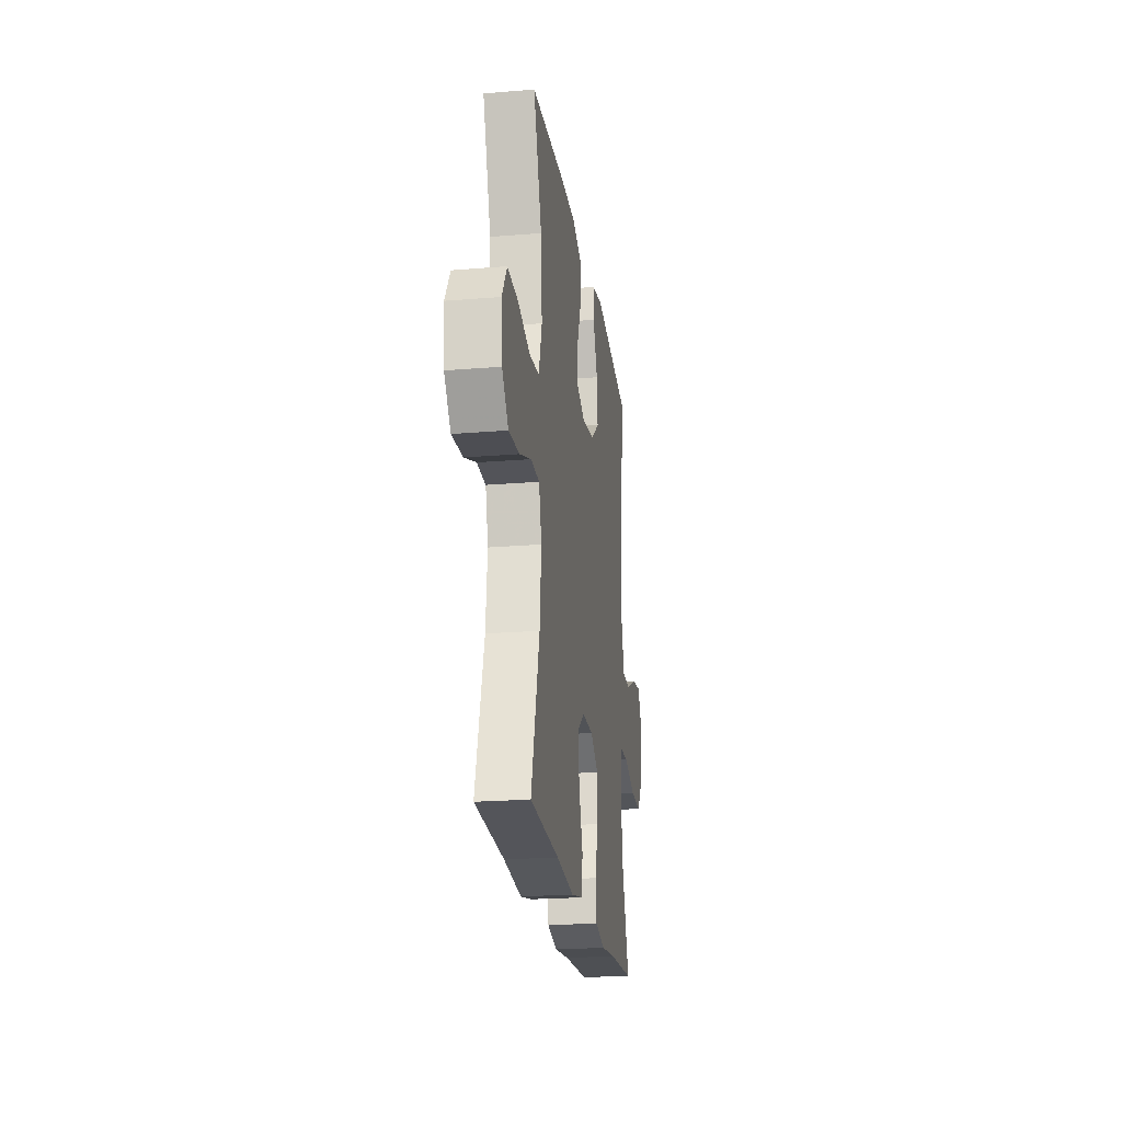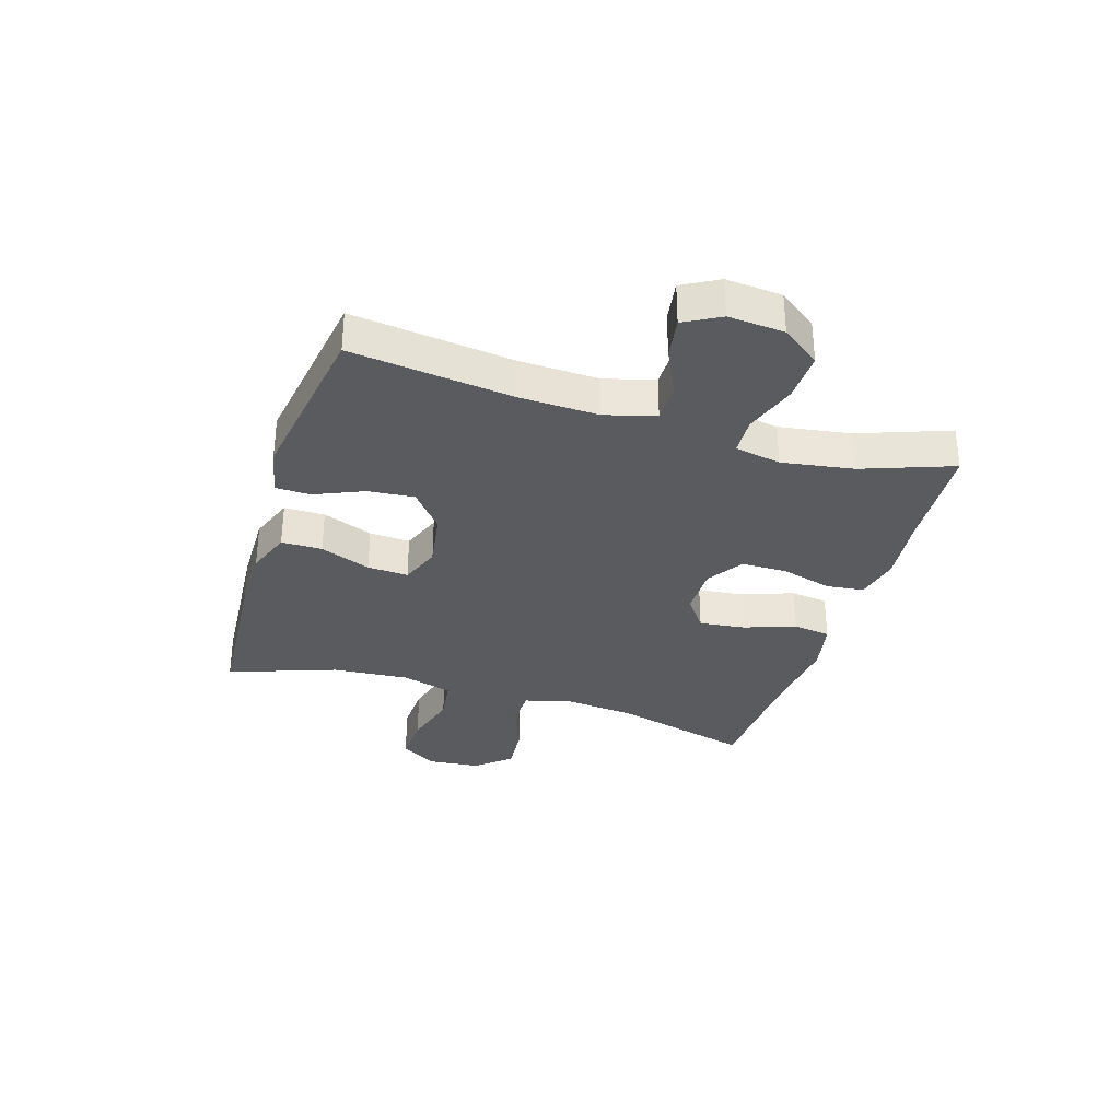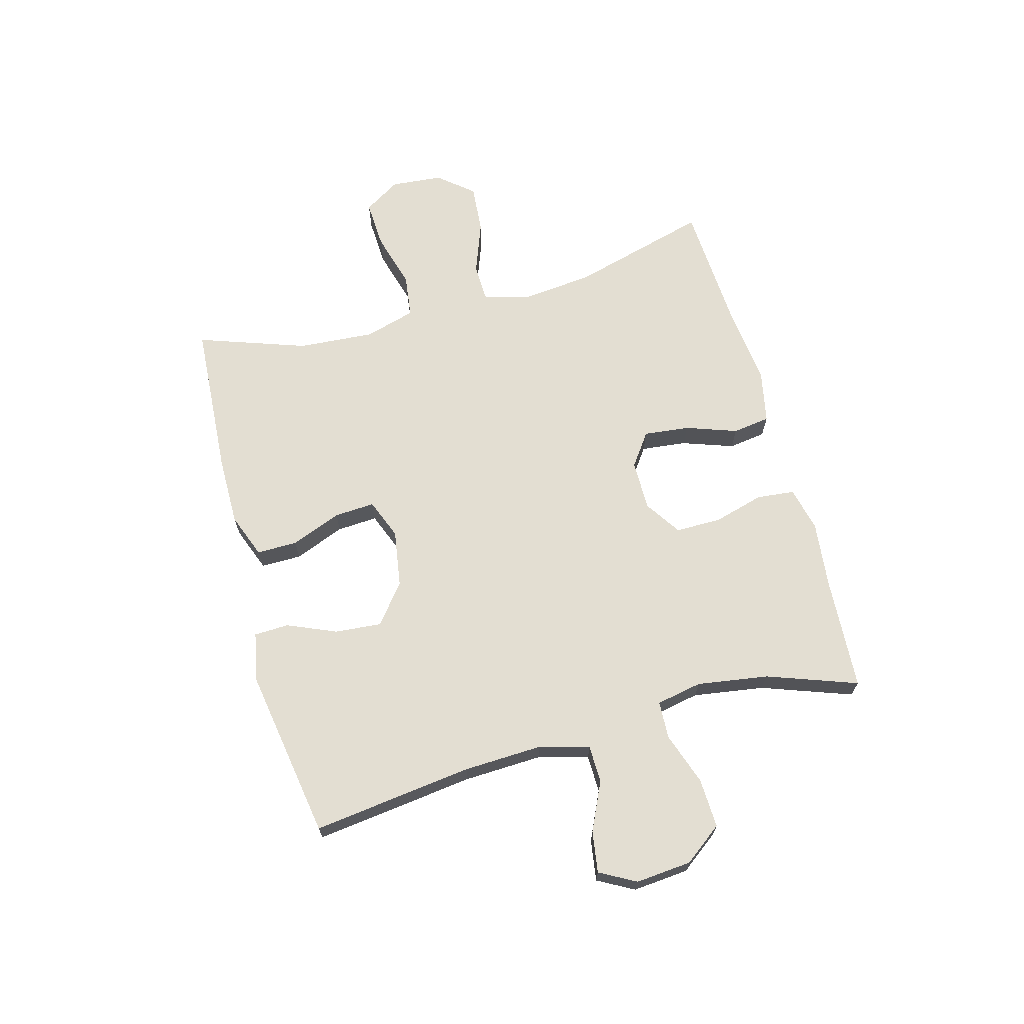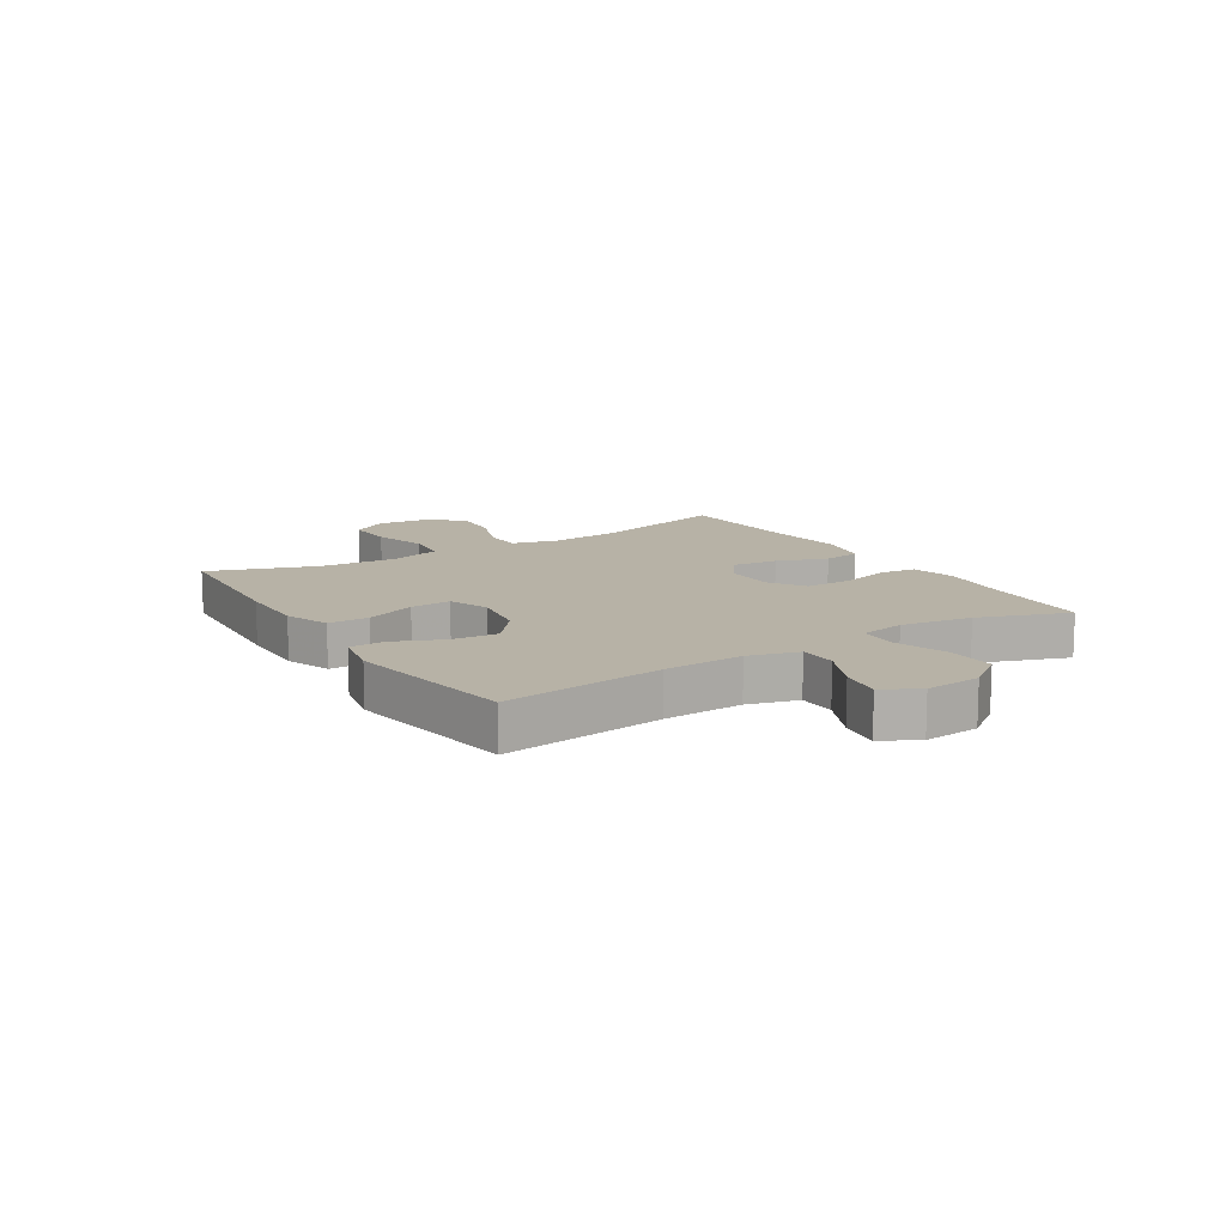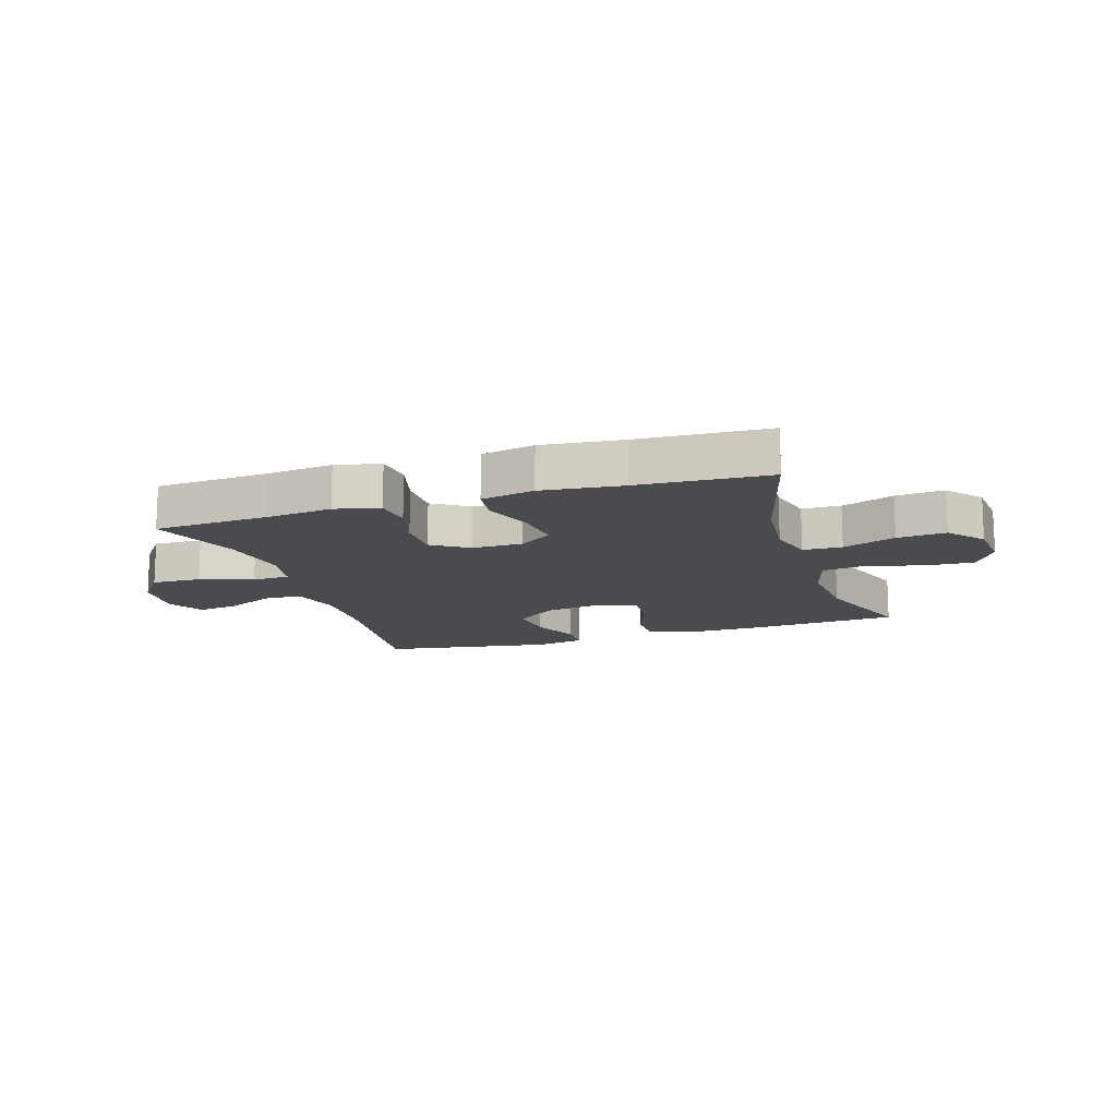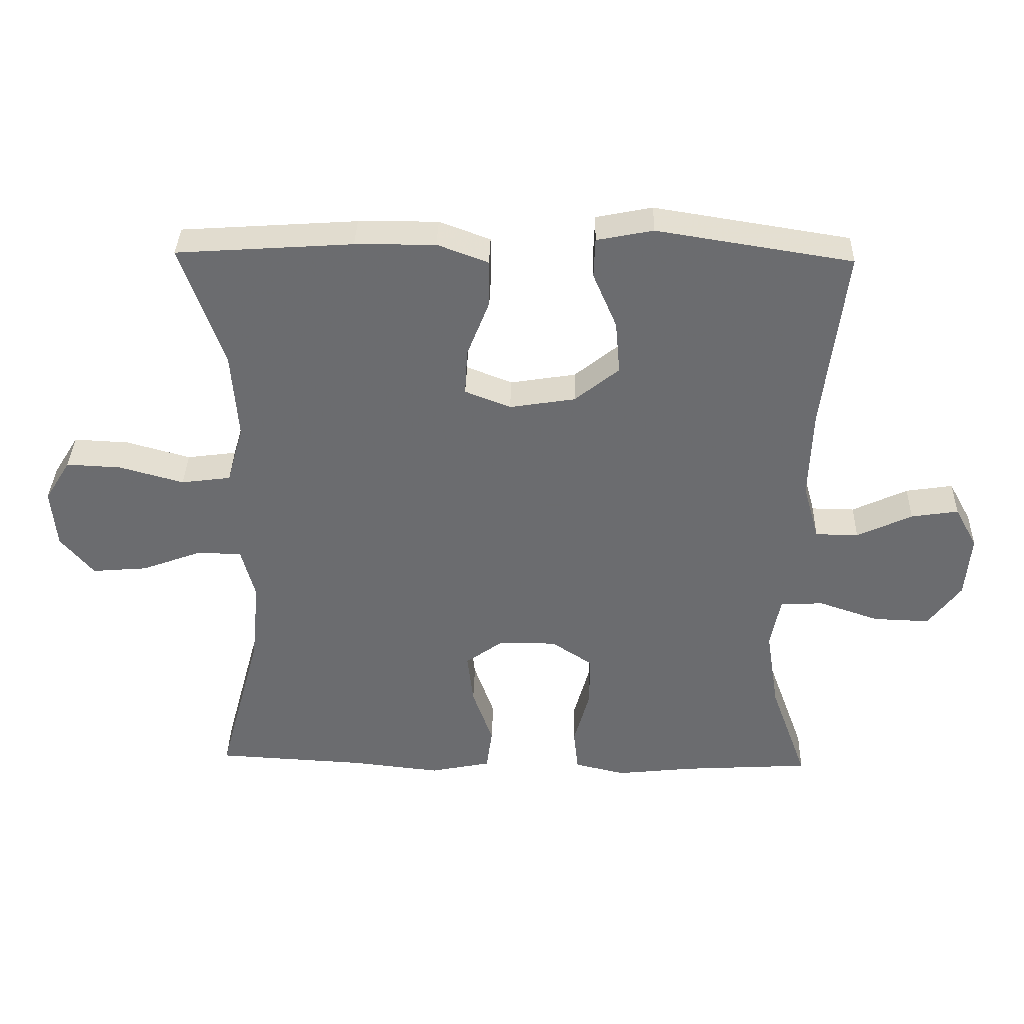
<metadata>
{"format":"obj","ext":"obj","renderer":"f3d","projection":"perspective","resolution":1024,"background":"white","views":[{"elev":-22.0,"azim":-81.8,"up":"+Z"},{"elev":-32.7,"azim":72.9,"up":"+Y"},{"elev":67.5,"azim":74.6,"up":"+Y"},{"elev":12.5,"azim":57.9,"up":"+Y"},{"elev":-14.0,"azim":-162.3,"up":"+Y"},{"elev":36.2,"azim":1.5,"up":"+Z"}]}
</metadata>
<code>
v -0.5 0.07 0.5
v -0.234 0.07 0.518
v -0.113 0.07 0.519
v -0.036 0.07 0.49
v -0.036 0.07 0.42
v -0.07 0.07 0.333
v -0.074 0.07 0.263
v -0.005 0.07 0.236
v 0.094 0.07 0.252
v 0.161 0.07 0.306
v 0.154 0.07 0.386
v 0.118 0.07 0.47
v 0.12 0.07 0.53
v 0.205 0.07 0.547
v 0.5 0.07 0.5
v 0.466 0.07 0.223
v 0.461 0.07 0.087
v 0.485 0.07 0.001
v 0.55 0.07 0
v 0.633 0.07 0.039
v 0.704 0.07 0.05
v 0.738 0.07 -0.012
v 0.73 0.07 -0.108
v 0.681 0.07 -0.174
v 0.596 0.07 -0.171
v 0.505 0.07 -0.14
v 0.44 0.07 -0.143
v 0.425 0.07 -0.222
v 0.444 0.07 -0.345
v 0.5 0.07 -0.5
v 0.304 0.07 -0.512
v 0.189 0.07 -0.525
v 0.112 0.07 -0.507
v 0.105 0.07 -0.442
v 0.129 0.07 -0.355
v 0.129 0.07 -0.276
v 0.067 0.07 -0.235
v -0.02 0.07 -0.235
v -0.077 0.07 -0.276
v -0.068 0.07 -0.355
v -0.037 0.07 -0.443
v -0.046 0.07 -0.508
v -0.138 0.07 -0.527
v -0.275 0.07 -0.512
v -0.5 0.07 -0.5
v -0.435 0.07 -0.26
v -0.423 0.07 -0.137
v -0.444 0.07 -0.058
v -0.511 0.07 -0.056
v -0.602 0.07 -0.09
v -0.686 0.07 -0.097
v -0.736 0.07 -0.037
v -0.744 0.07 0.052
v -0.705 0.07 0.115
v -0.622 0.07 0.111
v -0.525 0.07 0.084
v -0.45 0.07 0.094
v -0.425 0.07 0.182
v -0.435 0.07 0.314
v -0.5 0 0.5
v -0.234 0 0.518
v -0.113 0 0.519
v -0.036 0 0.49
v -0.036 0 0.42
v -0.07 0 0.333
v -0.074 0 0.263
v -0.005 0 0.236
v 0.094 0 0.252
v 0.161 0 0.306
v 0.154 0 0.386
v 0.118 0 0.47
v 0.12 0 0.53
v 0.205 0 0.547
v 0.5 0 0.5
v 0.466 0 0.223
v 0.461 0 0.087
v 0.485 0 0.001
v 0.55 0 0
v 0.633 0 0.039
v 0.704 0 0.05
v 0.738 0 -0.012
v 0.73 0 -0.108
v 0.681 0 -0.174
v 0.596 0 -0.171
v 0.505 0 -0.14
v 0.44 0 -0.143
v 0.425 0 -0.222
v 0.444 0 -0.345
v 0.5 0 -0.5
v 0.304 0 -0.512
v 0.189 0 -0.525
v 0.112 0 -0.507
v 0.105 0 -0.442
v 0.129 0 -0.355
v 0.129 0 -0.276
v 0.067 0 -0.235
v -0.02 0 -0.235
v -0.077 0 -0.276
v -0.068 0 -0.355
v -0.037 0 -0.443
v -0.046 0 -0.508
v -0.138 0 -0.527
v -0.275 0 -0.512
v -0.5 0 -0.5
v -0.435 0 -0.26
v -0.423 0 -0.137
v -0.444 0 -0.058
v -0.511 0 -0.056
v -0.602 0 -0.09
v -0.686 0 -0.097
v -0.736 0 -0.037
v -0.744 0 0.052
v -0.705 0 0.115
v -0.622 0 0.111
v -0.525 0 0.084
v -0.45 0 0.094
v -0.425 0 0.182
v -0.435 0 0.314
f 54 55 56
f 53 54 56
f 52 53 56
f 51 52 56
f 50 51 56
f 49 50 56
f 48 49 56 57
f 47 48 57 58
f 44 45 46
f 44 46 47
f 43 44 47
f 42 43 47
f 41 42 47
f 40 41 47
f 39 40 47 58
f 33 34 35
f 32 33 35
f 31 32 35
f 31 35 36
f 30 31 36
f 29 30 36
f 28 29 36 37
f 24 25 26
f 23 24 26
f 22 23 26
f 21 22 26
f 20 21 26
f 19 20 26
f 18 19 26 27
f 17 18 27
f 28 37 38
f 27 28 38
f 17 27 38
f 16 17 38
f 14 15 16
f 13 14 16
f 12 13 16
f 11 12 16
f 4 5 6
f 3 4 6
f 2 3 6
f 1 2 6
f 59 1 6
f 59 6 7
f 58 59 7 8
f 39 58 8
f 38 39 8 9
f 16 38 9 10
f 10 11 16
f 115 114 113
f 115 113 112
f 115 112 111
f 115 111 110
f 115 110 109
f 115 109 108
f 116 115 108 107
f 117 116 107 106
f 105 104 103
f 106 105 103
f 106 103 102
f 106 102 101
f 106 101 100
f 106 100 99
f 117 106 99 98
f 94 93 92
f 94 92 91
f 94 91 90
f 95 94 90
f 95 90 89
f 95 89 88
f 96 95 88 87
f 85 84 83
f 85 83 82
f 85 82 81
f 85 81 80
f 85 80 79
f 85 79 78
f 86 85 78 77
f 86 77 76
f 97 96 87
f 97 87 86
f 97 86 76
f 97 76 75
f 75 74 73
f 75 73 72
f 75 72 71
f 75 71 70
f 65 64 63
f 65 63 62
f 65 62 61
f 65 61 60
f 65 60 118
f 66 65 118
f 67 66 118 117
f 67 117 98
f 68 67 98 97
f 69 68 97 75
f 75 70 69
f 1 60 61 2
f 2 61 62 3
f 3 62 63 4
f 4 63 64 5
f 5 64 65 6
f 6 65 66 7
f 7 66 67 8
f 8 67 68 9
f 9 68 69 10
f 10 69 70 11
f 11 70 71 12
f 12 71 72 13
f 13 72 73 14
f 14 73 74 15
f 15 74 75 16
f 16 75 76 17
f 17 76 77 18
f 18 77 78 19
f 19 78 79 20
f 20 79 80 21
f 21 80 81 22
f 22 81 82 23
f 23 82 83 24
f 24 83 84 25
f 25 84 85 26
f 26 85 86 27
f 27 86 87 28
f 28 87 88 29
f 29 88 89 30
f 30 89 90 31
f 31 90 91 32
f 32 91 92 33
f 33 92 93 34
f 34 93 94 35
f 35 94 95 36
f 36 95 96 37
f 37 96 97 38
f 38 97 98 39
f 39 98 99 40
f 40 99 100 41
f 41 100 101 42
f 42 101 102 43
f 43 102 103 44
f 44 103 104 45
f 45 104 105 46
f 46 105 106 47
f 47 106 107 48
f 48 107 108 49
f 49 108 109 50
f 50 109 110 51
f 51 110 111 52
f 52 111 112 53
f 53 112 113 54
f 54 113 114 55
f 55 114 115 56
f 56 115 116 57
f 57 116 117 58
f 58 117 118 59
f 59 118 60 1

</code>
